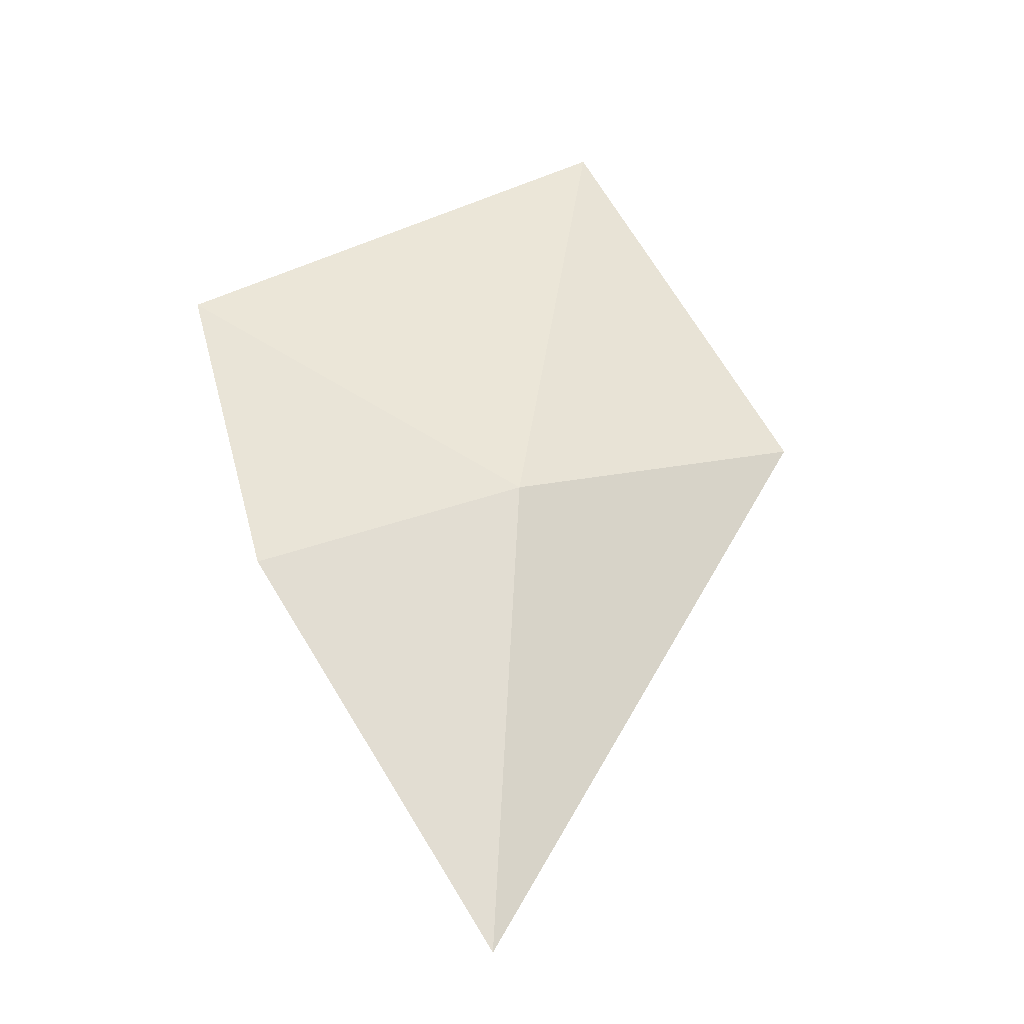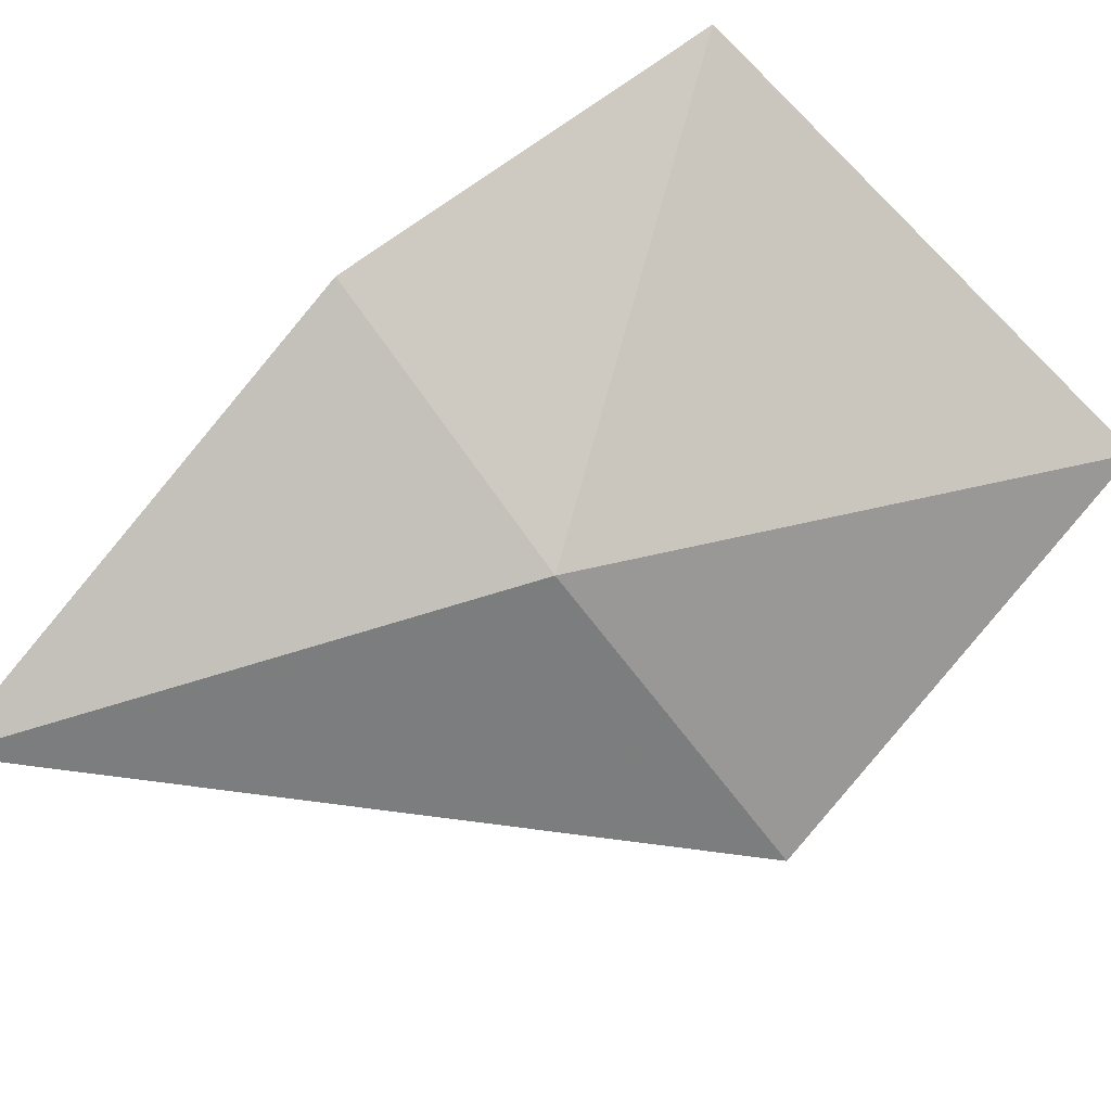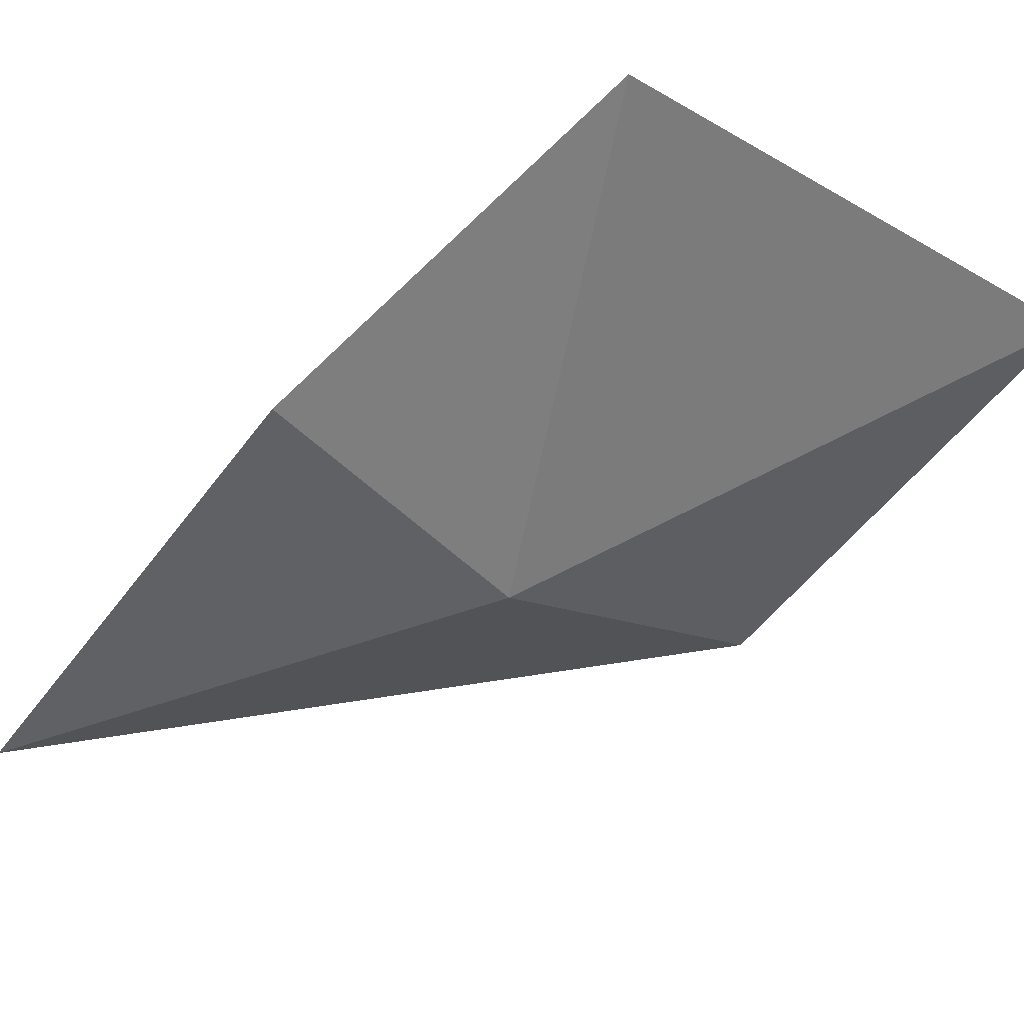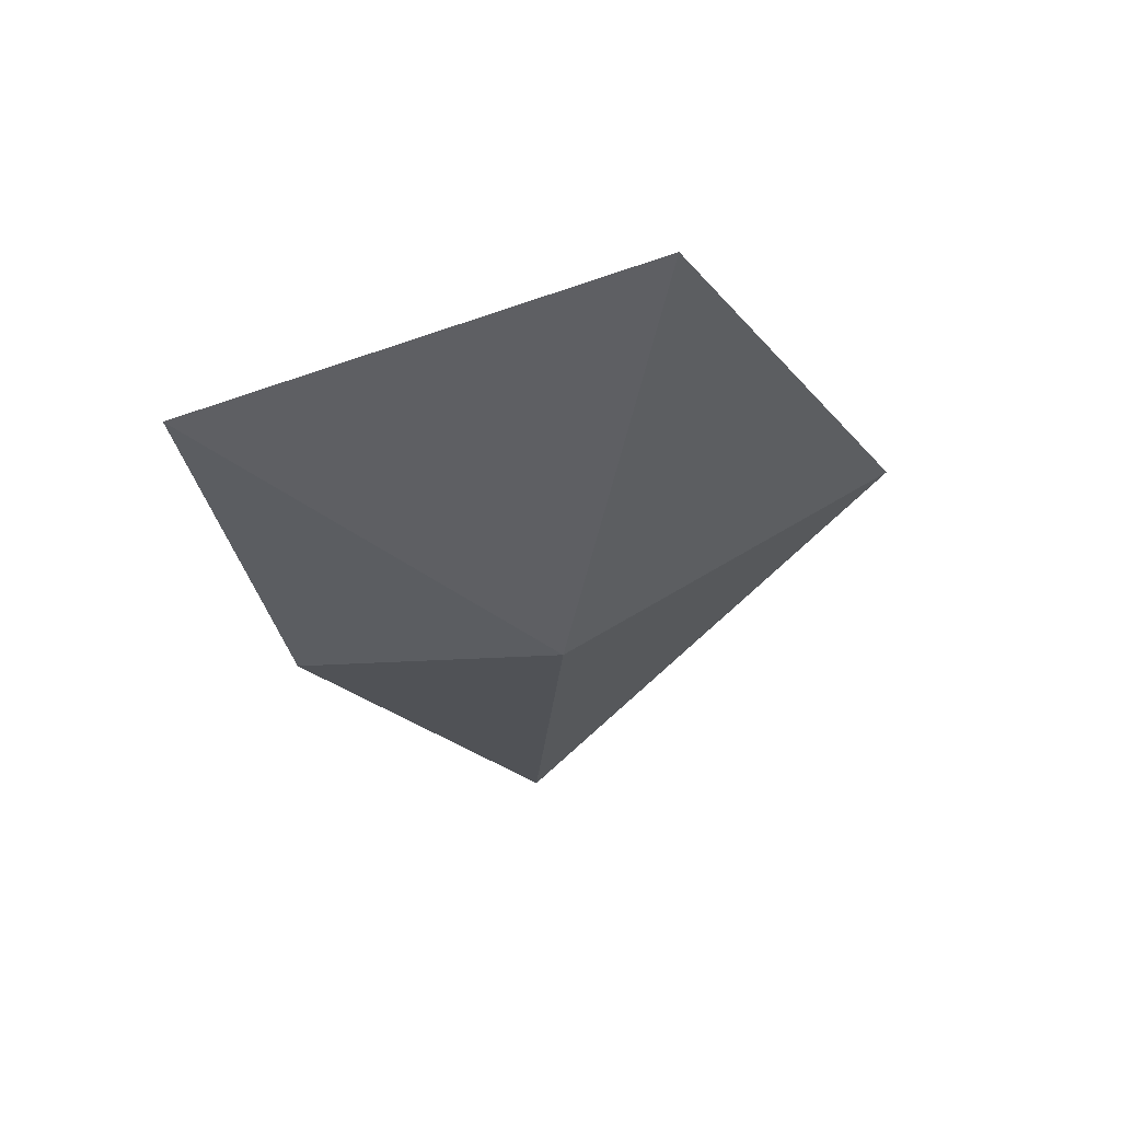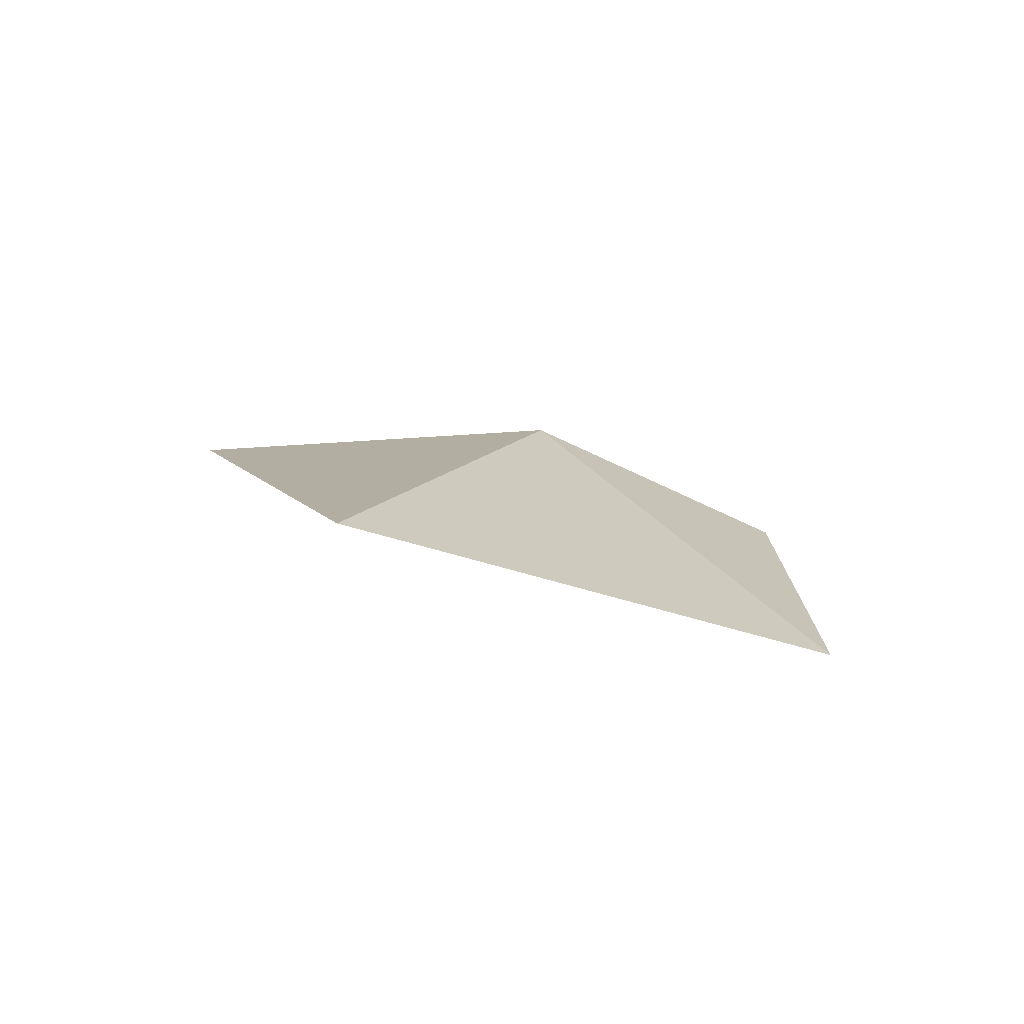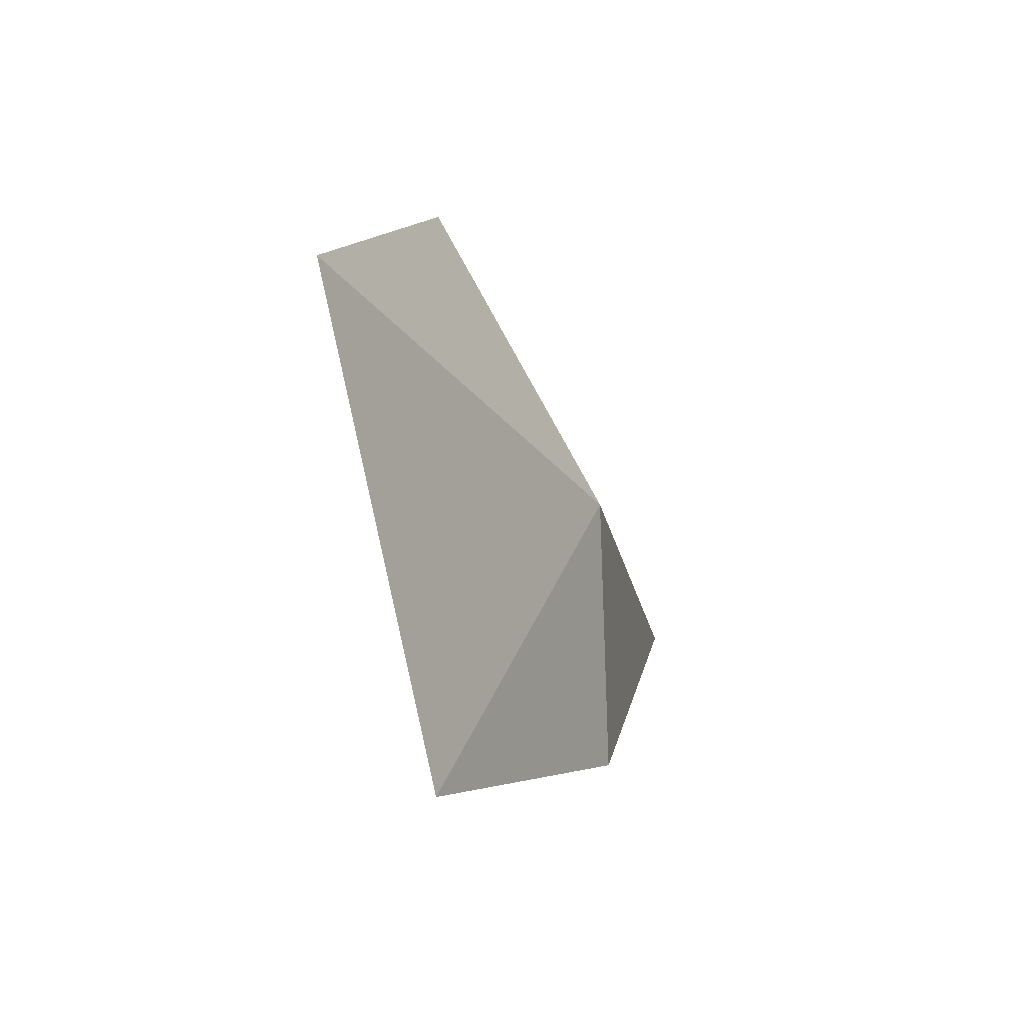
<metadata>
{"format":"obj","ext":"obj","renderer":"f3d","projection":"perspective","resolution":1024,"background":"white","views":[{"elev":-10.9,"azim":161.8,"up":"+Y"},{"elev":-66.5,"azim":110.2,"up":"+Z"},{"elev":-27.0,"azim":115.6,"up":"+Z"},{"elev":80.0,"azim":164.9,"up":"+Y"},{"elev":76.1,"azim":5.8,"up":"+Y"},{"elev":72.2,"azim":73.1,"up":"+Y"}]}
</metadata>
<code>
v 21.95 1.258 38.7
v 23.79 2.766 40.33
v 20.97 4.084 40.14
v 19.83 1.745 39.2
v 23.56 0.7576 39.13
v 22.28 -1.665 38.22
f 1 2 3
f 1 3 4
f 1 5 2
f 1 6 5
f 1 4 6

</code>
